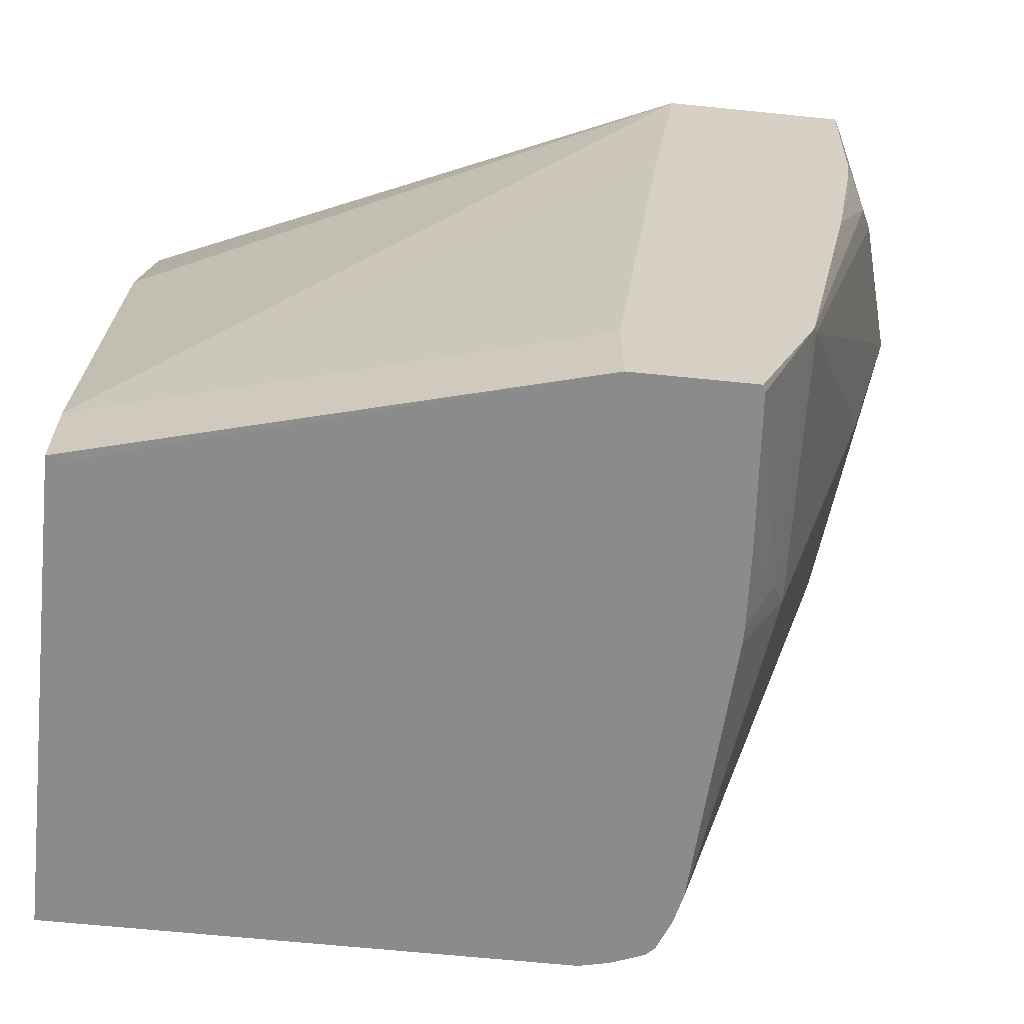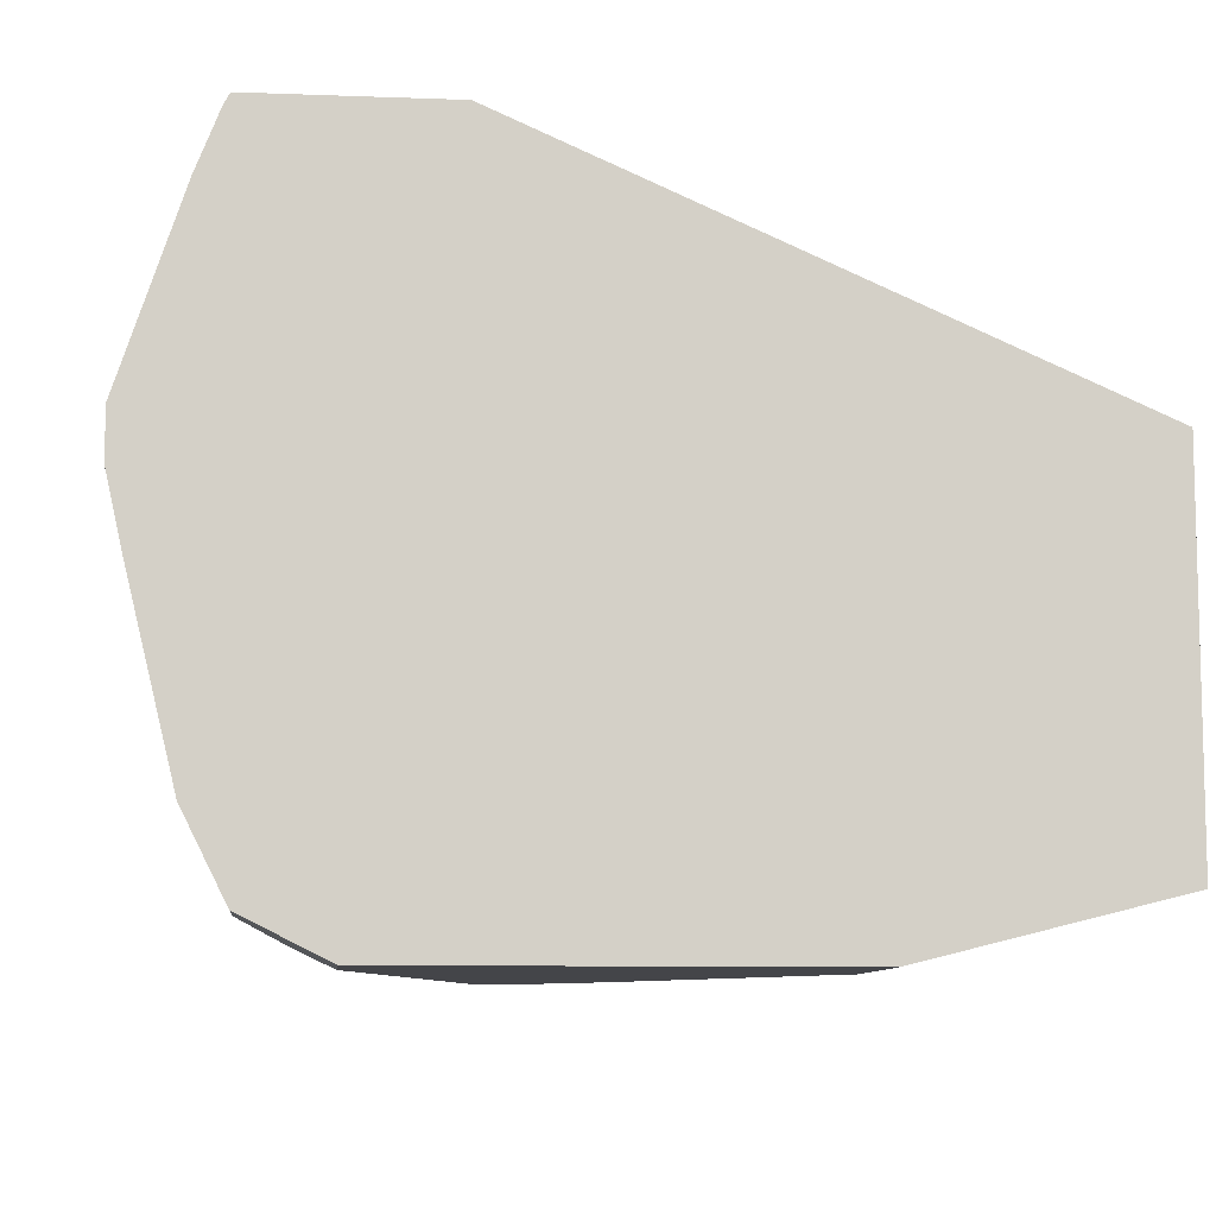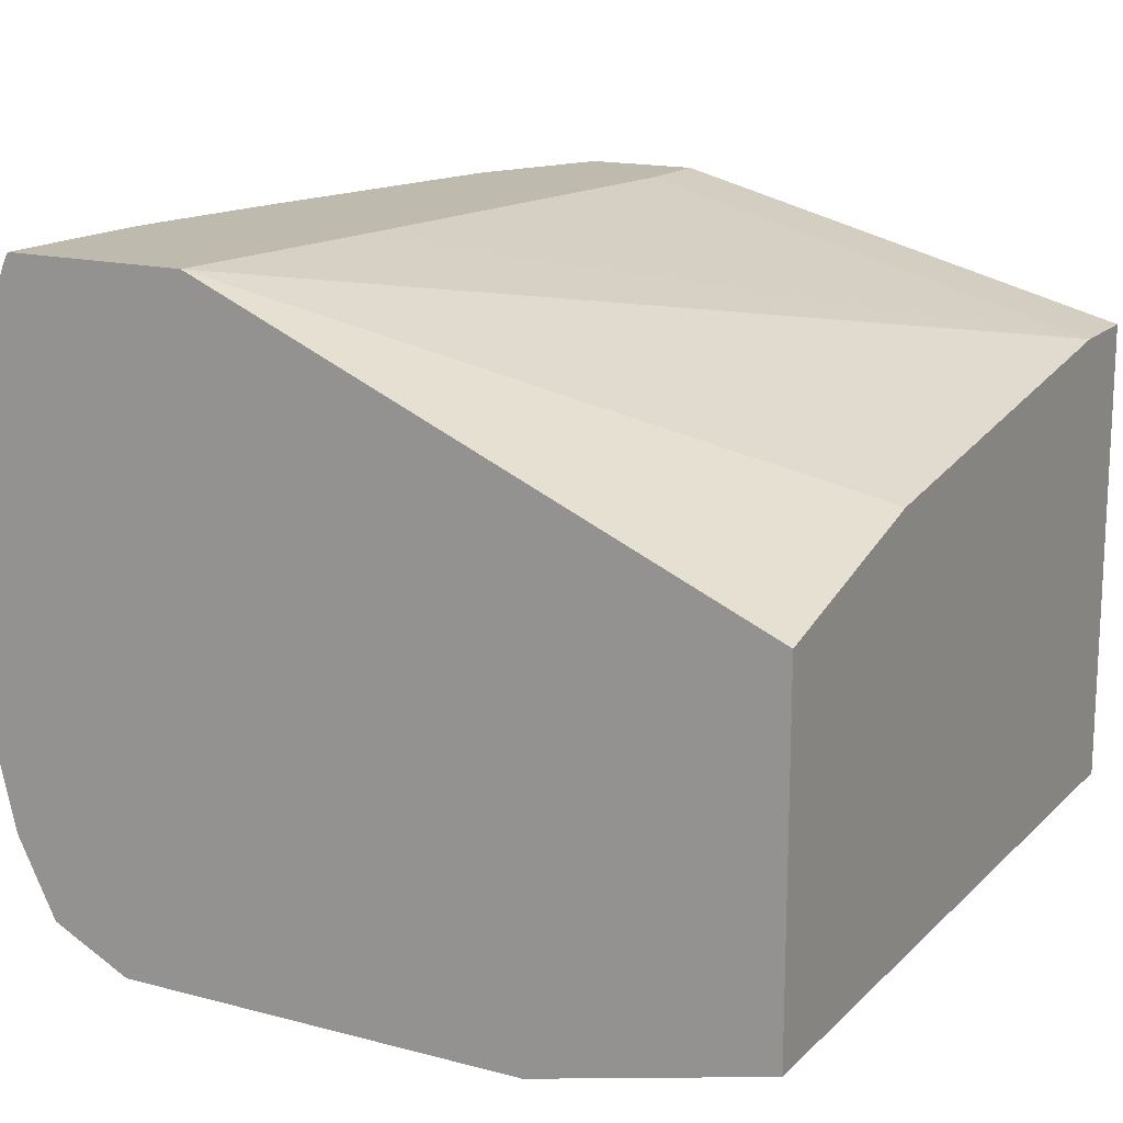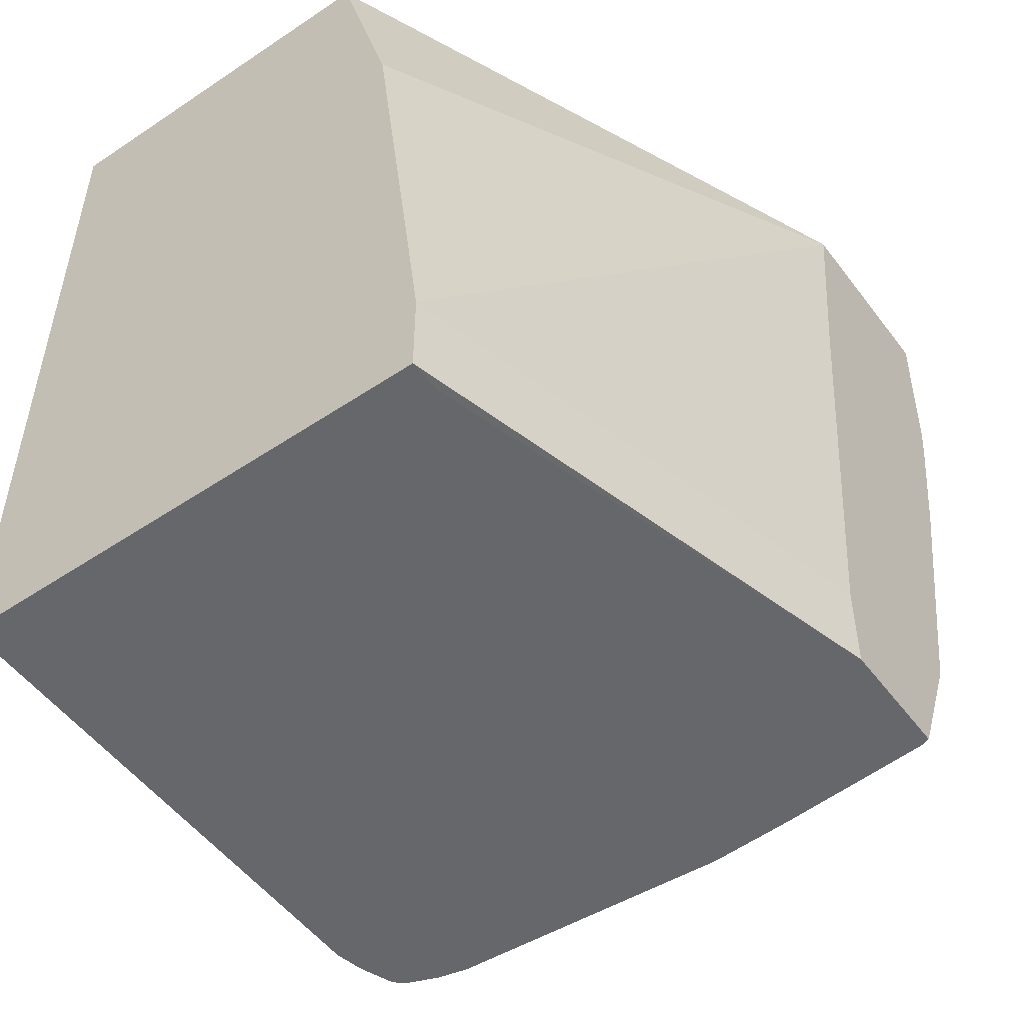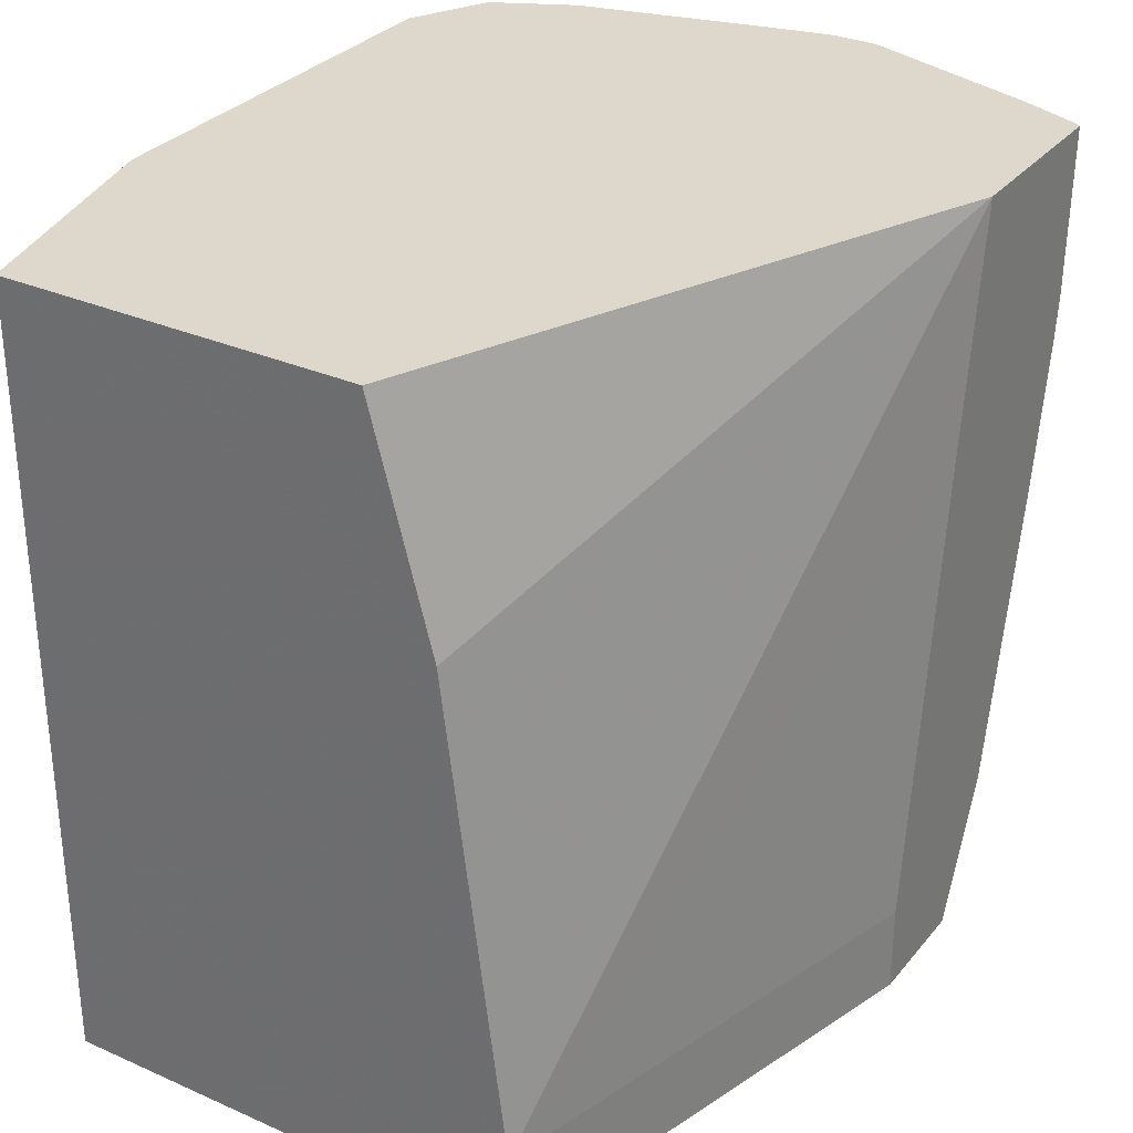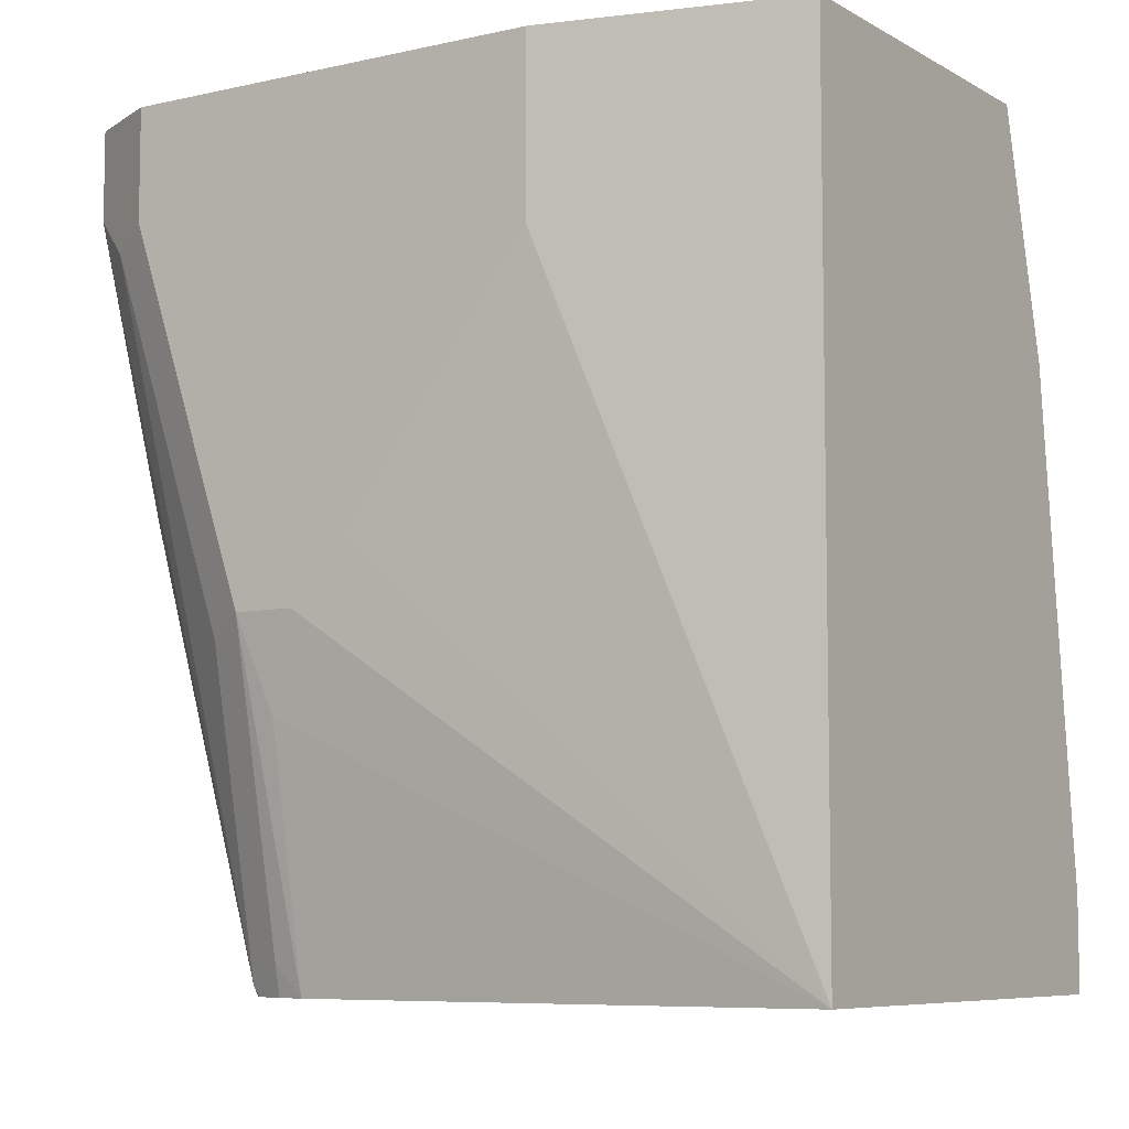
<metadata>
{"format":"obj","ext":"obj","renderer":"f3d","projection":"perspective","resolution":1024,"background":"white","views":[{"elev":-63.9,"azim":174.1,"up":"+Z"},{"elev":-9.1,"azim":-5.7,"up":"+Y"},{"elev":15.8,"azim":28.7,"up":"+Y"},{"elev":-52.0,"azim":125.9,"up":"+Z"},{"elev":31.1,"azim":122.2,"up":"+Z"},{"elev":-7.3,"azim":33.1,"up":"+Z"}]}
</metadata>
<code>
v -0.04164 -0.331 -0.1347
v -0.04164 -0.3323 -0.1347
v -0.05223 -0.1662 -0.1347
v -0.04164 -0.1662 -0.1346
v -0.04164 -0.3323 0.1408
v -0.1246 -0.353 0.08307
v -0.1869 -0.353 1.324e-05
v -0.2077 -0.353 -0.02075
v -0.218 -0.3478 -0.05189
v -0.2184 -0.3323 -0.1347
v -0.2077 -0.1221 -0.1347
v -0.04164 -0.1662 -0.1245
v -0.04164 -0.2077 0.1408
v -0.1246 -0.353 0.1408
v -0.2284 -0.353 -0.02075
v -0.2284 -0.3323 -0.1246
v -0.2284 -0.33 -0.1347
v -0.2077 -0.1221 -0.1038
v -0.2483 -0.1221 -0.1347
v -0.04164 -0.1662 -0.1038
v -0.04164 -0.1869 0.06233
v -0.2376 -0.1221 0.1408
v -0.27 -0.353 0.1408
v -0.2492 -0.353 0.04151
v -0.2423 -0.3461 -0.02768
v -0.2423 -0.3253 -0.1315
v -0.2396 -0.3257 -0.1347
v -0.2272 -0.1221 0.06228
v -0.2492 -0.1246 -0.1347
v -0.2687 -0.1221 -0.08557
v -0.3017 -0.1221 0.1408
v -0.2976 -0.3392 0.1408
v -0.27 -0.353 0.1038
v -0.2838 -0.3461 0.0969
v -0.2426 -0.3227 -0.1347
v -0.2976 -0.3392 0.1107
v -0.2838 -0.3253 0.01382
v -0.2532 -0.1768 -0.1347
v -0.2648 -0.1973 -0.1142
v -0.27 -0.2077 -0.1038
v -0.27 -0.1246 -0.08307
v -0.3115 -0.1454 0.08307
v -0.3063 -0.135 0.07268
v -0.2895 -0.1221 0.01824
v -0.2998 -0.1221 0.08307
v -0.3024 -0.1231 0.1408
v -0.3034 -0.3277 0.1408
v -0.2469 -0.3115 -0.1347
v -0.3115 -0.3115 0.1038
v -0.3046 -0.3253 0.0969
v -0.3063 -0.3115 0.08045
v -0.2907 -0.3115 0.02075
v -0.2545 -0.203 -0.1347
v -0.2545 -0.2077 -0.1347
v -0.2492 -0.3014 -0.1347
v -0.3063 -0.2803 0.05189
v -0.3115 -0.2077 0.04151
v -0.3323 -0.2077 0.1246
v -0.3115 -0.1454 0.1408
v -0.3039 -0.1261 0.1408
v -0.2982 -0.1221 0.06983
v -0.2985 -0.1246 0.06228
v -0.3115 -0.3115 0.1408
v -0.3115 -0.2907 0.08307
v -0.3271 -0.2472 0.1408
v -0.3323 -0.2239 0.1408
v -0.3063 -0.2907 0.05969
v -0.3323 -0.2077 0.1408
f 32 47 36
f 31 45 46
f 37 52 48
f 30 42 43
f 30 43 44
f 33 36 34
f 37 50 51
f 36 47 49
f 36 49 50
f 36 50 37
f 37 51 52
f 30 41 42
f 35 37 48
f 30 40 41
f 20 22 21
f 29 39 30
f 29 38 39
f 26 37 35
f 26 36 37
f 26 34 36
f 26 35 27
f 25 34 26
f 25 33 34
f 24 33 25
f 23 36 33
f 23 32 36
f 20 28 22
f 19 29 30
f 38 53 39
f 30 39 40
f 39 53 40
f 55 67 56
f 40 54 55
f 58 66 68
f 58 64 66
f 56 58 57
f 56 64 58
f 56 67 64
f 52 67 55
f 51 67 52
f 49 66 64
f 49 65 66
f 49 63 65
f 49 51 50
f 49 67 51
f 49 64 67
f 48 52 55
f 40 53 54
f 47 63 49
f 43 62 44
f 43 61 62
f 43 45 61
f 43 46 45
f 43 60 46
f 42 60 43
f 42 59 60
f 42 68 59
f 42 58 68
f 41 58 42
f 41 57 58
f 40 57 41
f 40 56 57
f 40 55 56
f 44 62 61
f 17 26 27
f 18 28 20
f 15 26 16
f 5 13 22
f 4 18 12
f 4 11 18
f 3 11 4
f 2 9 10
f 2 8 9
f 2 7 8
f 2 6 7
f 2 14 6
f 2 5 14
f 1 5 2
f 1 13 5
f 1 21 13
f 1 20 21
f 5 22 31
f 1 12 20
f 1 3 4
f 1 11 3
f 1 19 11
f 1 29 19
f 1 38 29
f 1 53 38
f 1 54 53
f 1 55 54
f 1 48 55
f 1 35 48
f 1 17 27
f 1 10 17
f 1 2 10
f 16 26 17
f 1 4 12
f 5 31 46
f 1 27 35
f 5 60 59
f 15 25 26
f 5 46 60
f 15 24 25
f 12 18 20
f 11 28 18
f 11 22 28
f 11 31 22
f 11 45 31
f 11 61 45
f 11 44 61
f 11 30 44
f 11 19 30
f 10 16 17
f 10 15 16
f 9 15 10
f 13 21 22
f 6 8 7
f 8 15 9
f 5 65 63
f 5 59 68
f 5 63 47
f 5 47 32
f 5 32 23
f 5 66 65
f 6 14 23
f 6 15 8
f 5 23 14
f 5 68 66
f 6 33 24
f 6 23 33
f 6 24 15

</code>
